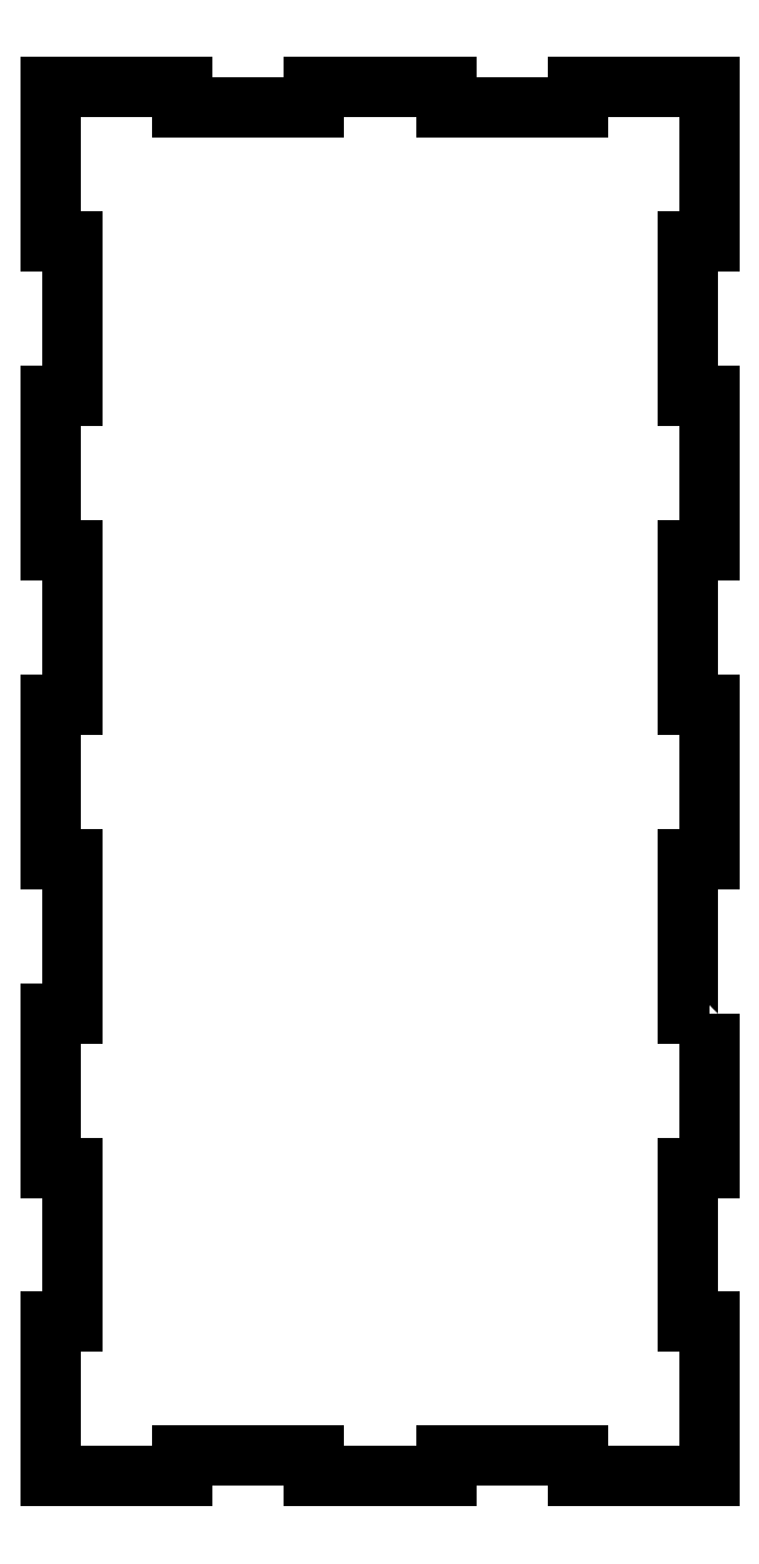
<metadata>
{"format":"dxf","ext":"dxf","renderer":"ezdxf+matplotlib","layout":"modelspace","background":"white","min_lineweight":24,"dpi":150}
</metadata>
<code>
0
SECTION
2
ENTITIES
0
LWPOLYLINE
8
0
90
52
70
1
43
0
10
90
20
-126.7
10
90
20
-147.8
10
87.1
20
-147.8
10
87.1
20
-168.9
10
90
20
-168.9
10
90
20
-190
10
72
20
-190
10
72
20
-187.1
10
54
20
-187.1
10
54
20
-190
10
36
20
-190
10
36
20
-187.1
10
18
20
-187.1
10
18
20
-190
10
-1.923e-29
20
-190
10
0
20
-168.9
10
2.9
20
-168.9
10
2.9
20
-147.8
10
0
20
-147.8
10
0
20
-126.7
10
2.9
20
-126.7
10
2.9
20
-105.6
10
0
20
-105.6
10
0
20
-84.44
10
2.9
20
-84.44
10
2.9
20
-63.33
10
0
20
-63.33
10
0
20
-42.22
10
2.9
20
-42.22
10
2.9
20
-21.11
10
0
20
-21.11
10
0
20
0
10
18
20
0
10
18
20
-2.9
10
36
20
-2.9
10
36
20
0
10
54
20
0
10
54
20
-2.9
10
72
20
-2.9
10
72
20
0
10
90
20
0
10
90
20
-21.11
10
87.1
20
-21.11
10
87.1
20
-42.22
10
90
20
-42.22
10
90
20
-63.33
10
87.1
20
-63.33
10
87.1
20
-84.44
10
90
20
-84.44
10
90
20
-105.6
10
87.1
20
-105.6
10
87.1
20
-126.7
0
ENDSEC
0
EOF

</code>
